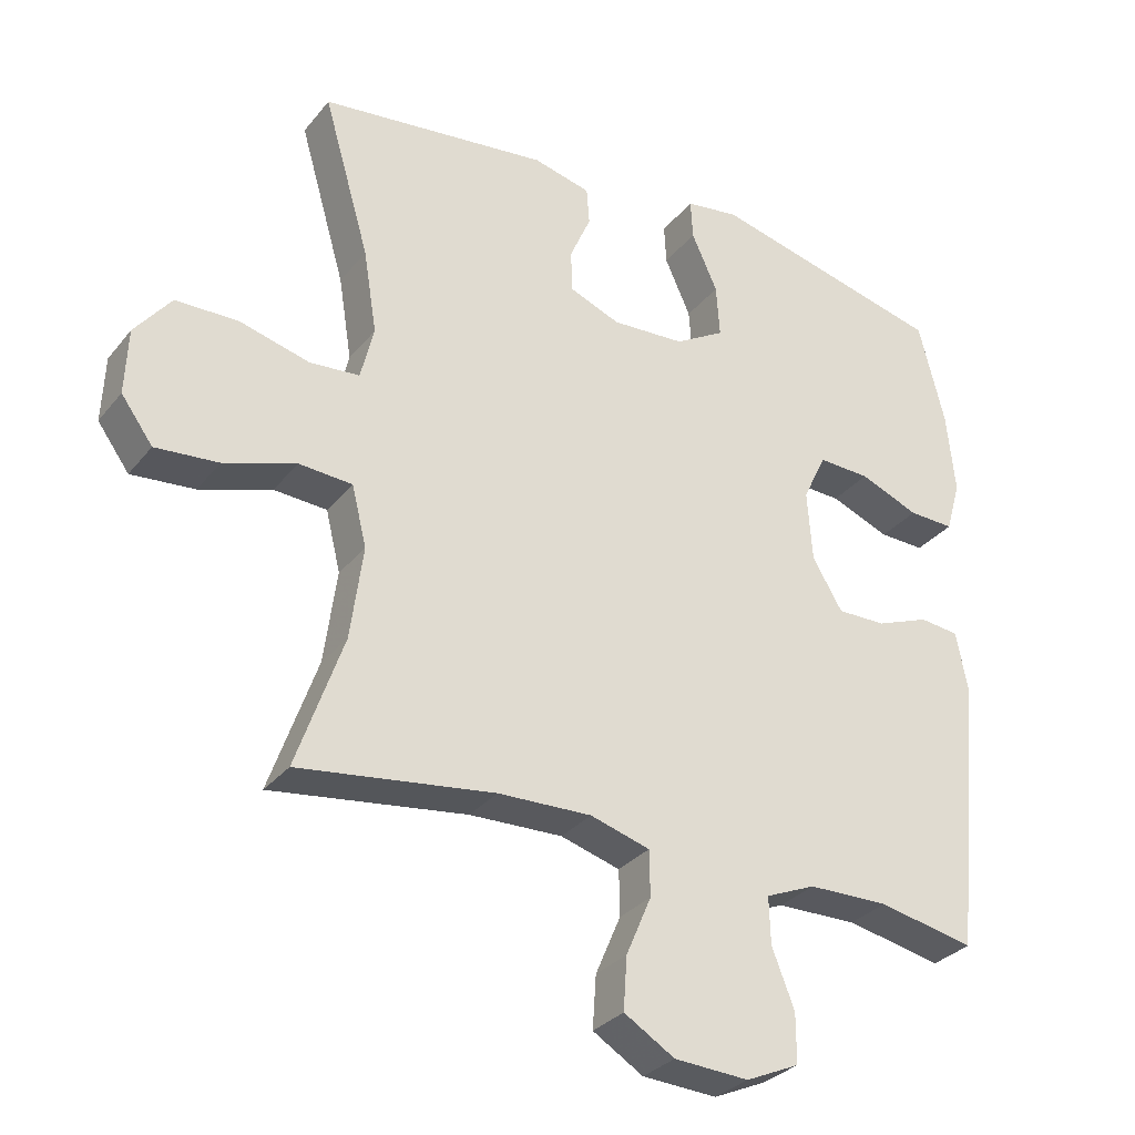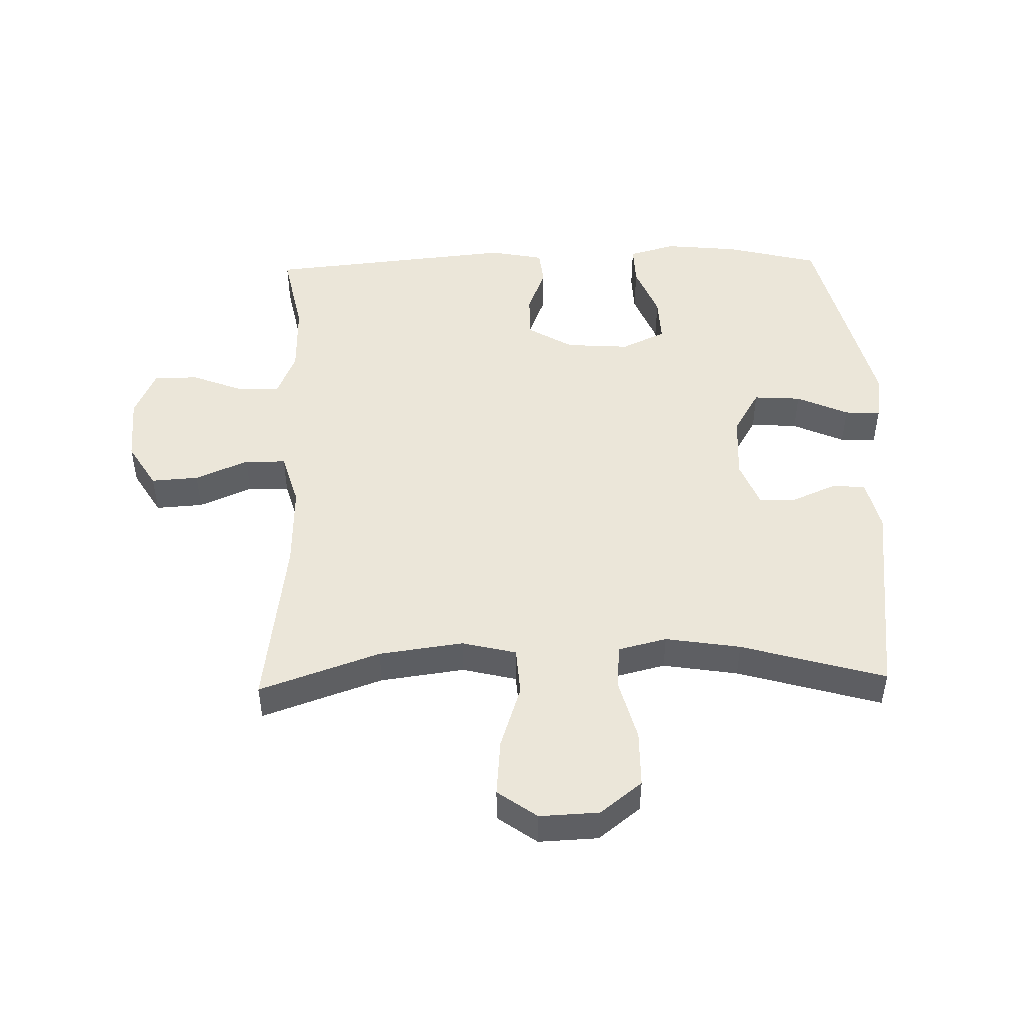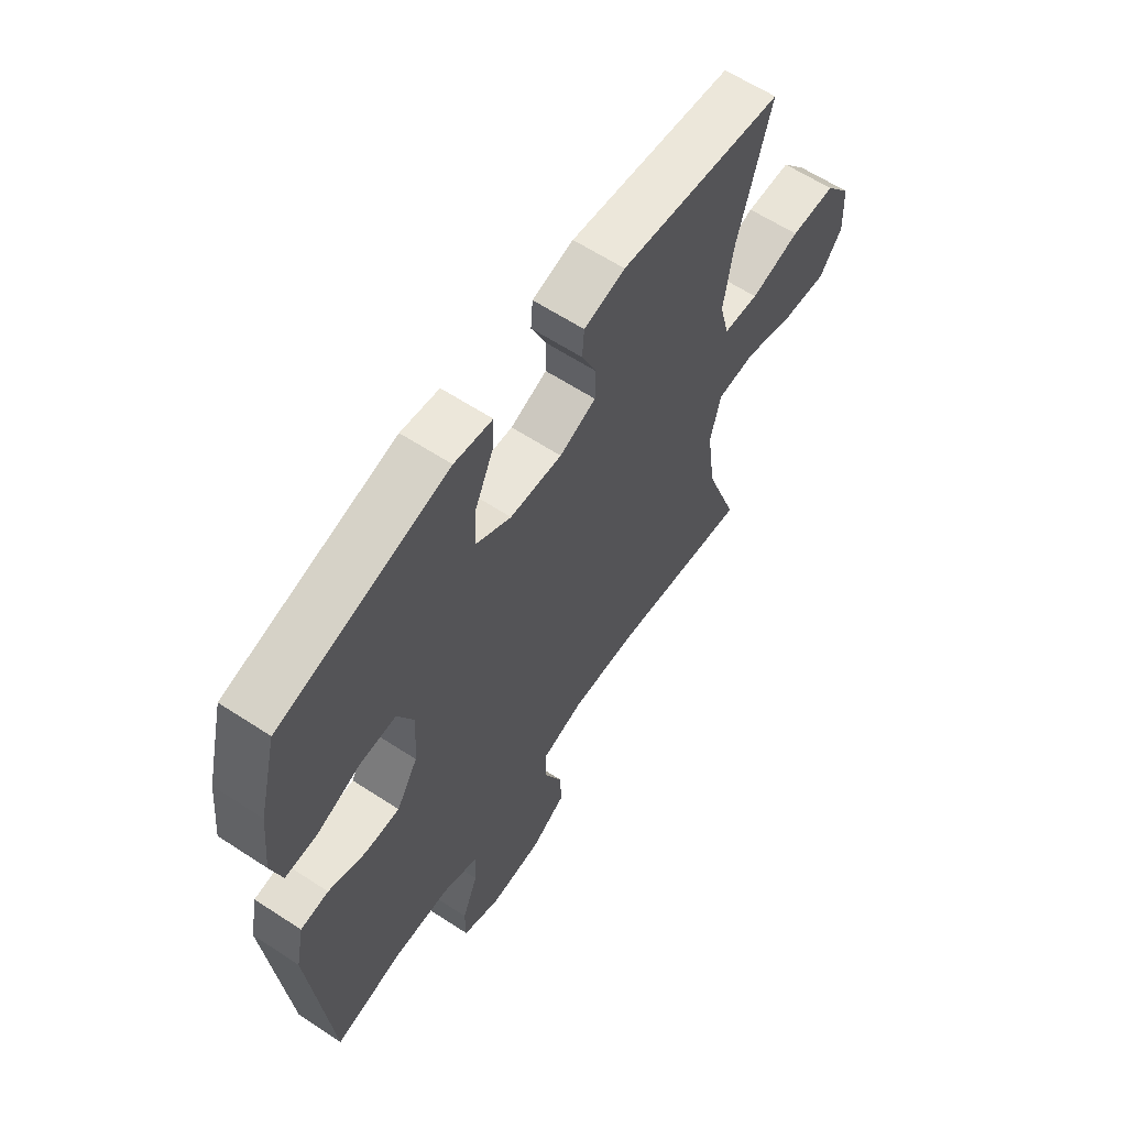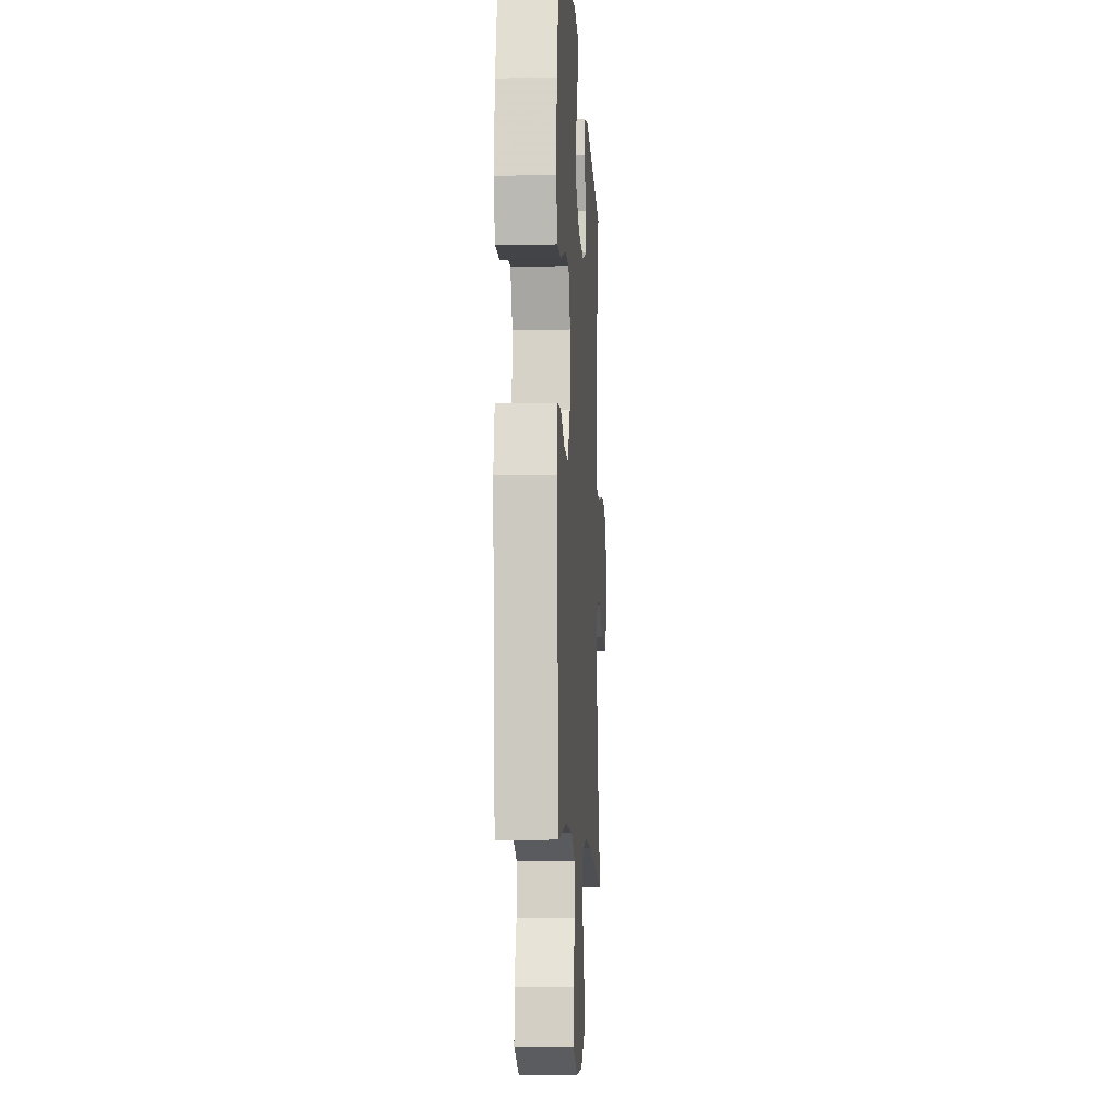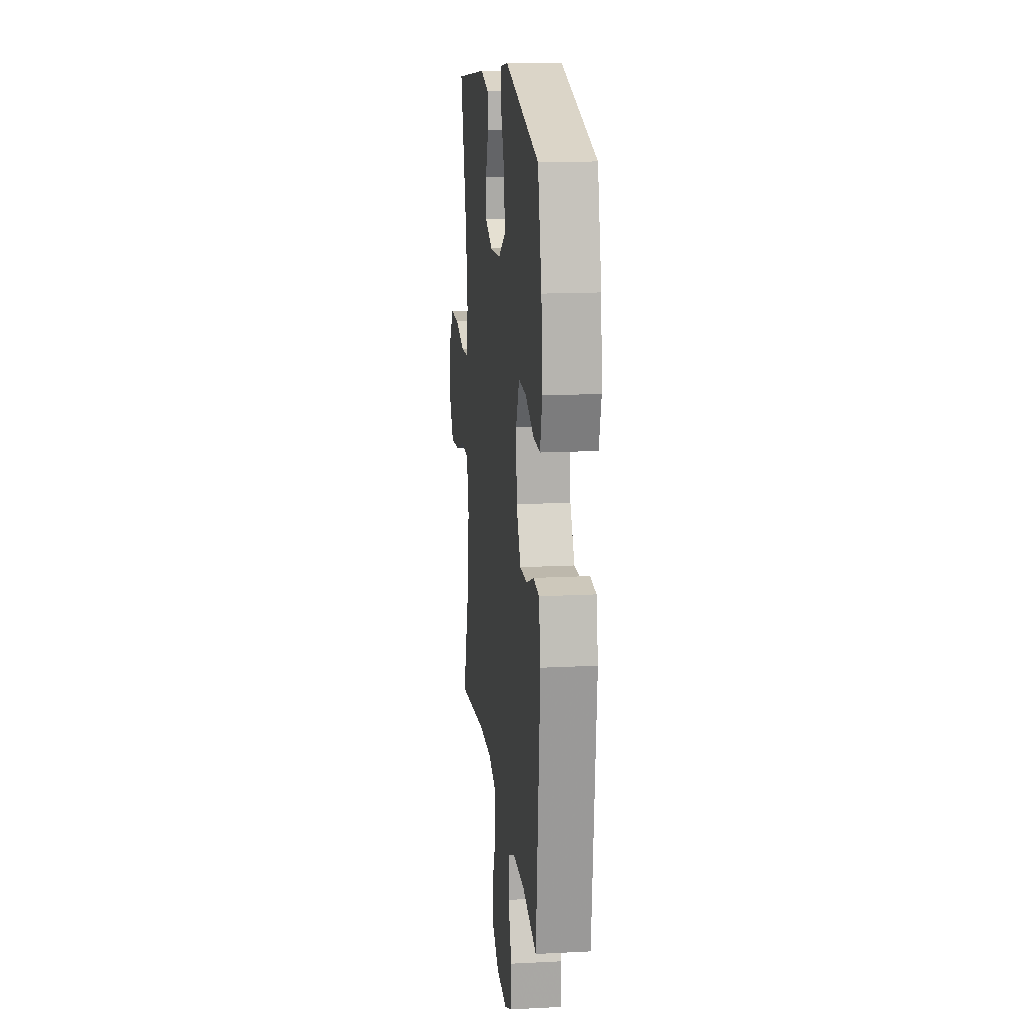
<metadata>
{"format":"obj","ext":"obj","renderer":"f3d","projection":"perspective","resolution":1024,"background":"white","views":[{"elev":-30.9,"azim":-31.6,"up":"+Z"},{"elev":48.0,"azim":-91.5,"up":"+Y"},{"elev":61.8,"azim":123.7,"up":"+Z"},{"elev":-9.8,"azim":93.4,"up":"+Z"},{"elev":15.6,"azim":83.8,"up":"+Z"}]}
</metadata>
<code>
v -0.5 0.07 0.5
v -0.172 0.07 0.54
v -0.09 0.07 0.52
v -0.086 0.07 0.467
v -0.116 0.07 0.398
v -0.115 0.07 0.338
v -0.042 0.07 0.309
v 0.062 0.07 0.315
v 0.133 0.07 0.357
v 0.128 0.07 0.432
v 0.091 0.07 0.514
v 0.088 0.07 0.571
v 0.164 0.07 0.582
v 0.5 0.07 0.5
v 0.537 0.07 0.353
v 0.549 0.07 0.235
v 0.528 0.07 0.161
v 0.463 0.07 0.163
v 0.378 0.07 0.197
v 0.304 0.07 0.2
v 0.271 0.07 0.13
v 0.278 0.07 0.029
v 0.321 0.07 -0.043
v 0.391 0.07 -0.042
v 0.466 0.07 -0.013
v 0.522 0.07 -0.019
v 0.539 0.07 -0.104
v 0.5 0.07 -0.5
v 0.363 0.07 -0.472
v 0.248 0.07 -0.474
v 0.177 0.07 -0.504
v 0.179 0.07 -0.571
v 0.211 0.07 -0.653
v 0.211 0.07 -0.723
v 0.135 0.07 -0.757
v 0.029 0.07 -0.751
v -0.043 0.07 -0.707
v -0.038 0.07 -0.632
v -0.002 0.07 -0.548
v -0.003 0.07 -0.483
v -0.088 0.07 -0.458
v -0.221 0.07 -0.462
v -0.5 0.07 -0.5
v -0.433 0.07 -0.309
v -0.415 0.07 -0.176
v -0.436 0.07 -0.09
v -0.512 0.07 -0.085
v -0.615 0.07 -0.119
v -0.705 0.07 -0.127
v -0.75 0.07 -0.065
v -0.746 0.07 0.029
v -0.694 0.07 0.095
v -0.604 0.07 0.096
v -0.505 0.07 0.07
v -0.434 0.07 0.076
v -0.415 0.07 0.153
v -0.434 0.07 0.272
v -0.5 0 0.5
v -0.172 0 0.54
v -0.09 0 0.52
v -0.086 0 0.467
v -0.116 0 0.398
v -0.115 0 0.338
v -0.042 0 0.309
v 0.062 0 0.315
v 0.133 0 0.357
v 0.128 0 0.432
v 0.091 0 0.514
v 0.088 0 0.571
v 0.164 0 0.582
v 0.5 0 0.5
v 0.537 0 0.353
v 0.549 0 0.235
v 0.528 0 0.161
v 0.463 0 0.163
v 0.378 0 0.197
v 0.304 0 0.2
v 0.271 0 0.13
v 0.278 0 0.029
v 0.321 0 -0.043
v 0.391 0 -0.042
v 0.466 0 -0.013
v 0.522 0 -0.019
v 0.539 0 -0.104
v 0.5 0 -0.5
v 0.363 0 -0.472
v 0.248 0 -0.474
v 0.177 0 -0.504
v 0.179 0 -0.571
v 0.211 0 -0.653
v 0.211 0 -0.723
v 0.135 0 -0.757
v 0.029 0 -0.751
v -0.043 0 -0.707
v -0.038 0 -0.632
v -0.002 0 -0.548
v -0.003 0 -0.483
v -0.088 0 -0.458
v -0.221 0 -0.462
v -0.5 0 -0.5
v -0.433 0 -0.309
v -0.415 0 -0.176
v -0.436 0 -0.09
v -0.512 0 -0.085
v -0.615 0 -0.119
v -0.705 0 -0.127
v -0.75 0 -0.065
v -0.746 0 0.029
v -0.694 0 0.095
v -0.604 0 0.096
v -0.505 0 0.07
v -0.434 0 0.076
v -0.415 0 0.153
v -0.434 0 0.272
f 52 53 54
f 51 52 54
f 50 51 54
f 49 50 54
f 48 49 54
f 47 48 54
f 46 47 54 55
f 45 46 55 56
f 42 43 44
f 41 42 44 45
f 40 41 45 56
f 37 38 39
f 36 37 39
f 35 36 39
f 34 35 39
f 33 34 39
f 32 33 39
f 31 32 39 40
f 40 56 57
f 31 40 57
f 30 31 57
f 27 28 29
f 26 27 29
f 25 26 29
f 24 25 29
f 23 24 29 30
f 17 18 19
f 16 17 19
f 15 16 19
f 14 15 19
f 13 14 19
f 12 13 19
f 11 12 19
f 10 11 19
f 9 10 19 20
f 8 9 20 21
f 3 4 5
f 2 3 5
f 1 2 5
f 57 1 5
f 57 5 6
f 57 6 7
f 30 57 7
f 23 30 7
f 22 23 7
f 7 8 21 22
f 111 110 109
f 111 109 108
f 111 108 107
f 111 107 106
f 111 106 105
f 111 105 104
f 112 111 104 103
f 113 112 103 102
f 101 100 99
f 102 101 99 98
f 113 102 98 97
f 96 95 94
f 96 94 93
f 96 93 92
f 96 92 91
f 96 91 90
f 96 90 89
f 97 96 89 88
f 114 113 97
f 114 97 88
f 114 88 87
f 86 85 84
f 86 84 83
f 86 83 82
f 86 82 81
f 87 86 81 80
f 76 75 74
f 76 74 73
f 76 73 72
f 76 72 71
f 76 71 70
f 76 70 69
f 76 69 68
f 76 68 67
f 77 76 67 66
f 78 77 66 65
f 62 61 60
f 62 60 59
f 62 59 58
f 62 58 114
f 63 62 114
f 64 63 114
f 64 114 87
f 64 87 80
f 64 80 79
f 79 78 65 64
f 1 58 59 2
f 2 59 60 3
f 3 60 61 4
f 4 61 62 5
f 5 62 63 6
f 6 63 64 7
f 7 64 65 8
f 8 65 66 9
f 9 66 67 10
f 10 67 68 11
f 11 68 69 12
f 12 69 70 13
f 13 70 71 14
f 14 71 72 15
f 15 72 73 16
f 16 73 74 17
f 17 74 75 18
f 18 75 76 19
f 19 76 77 20
f 20 77 78 21
f 21 78 79 22
f 22 79 80 23
f 23 80 81 24
f 24 81 82 25
f 25 82 83 26
f 26 83 84 27
f 27 84 85 28
f 28 85 86 29
f 29 86 87 30
f 30 87 88 31
f 31 88 89 32
f 32 89 90 33
f 33 90 91 34
f 34 91 92 35
f 35 92 93 36
f 36 93 94 37
f 37 94 95 38
f 38 95 96 39
f 39 96 97 40
f 40 97 98 41
f 41 98 99 42
f 42 99 100 43
f 43 100 101 44
f 44 101 102 45
f 45 102 103 46
f 46 103 104 47
f 47 104 105 48
f 48 105 106 49
f 49 106 107 50
f 50 107 108 51
f 51 108 109 52
f 52 109 110 53
f 53 110 111 54
f 54 111 112 55
f 55 112 113 56
f 56 113 114 57
f 57 114 58 1

</code>
